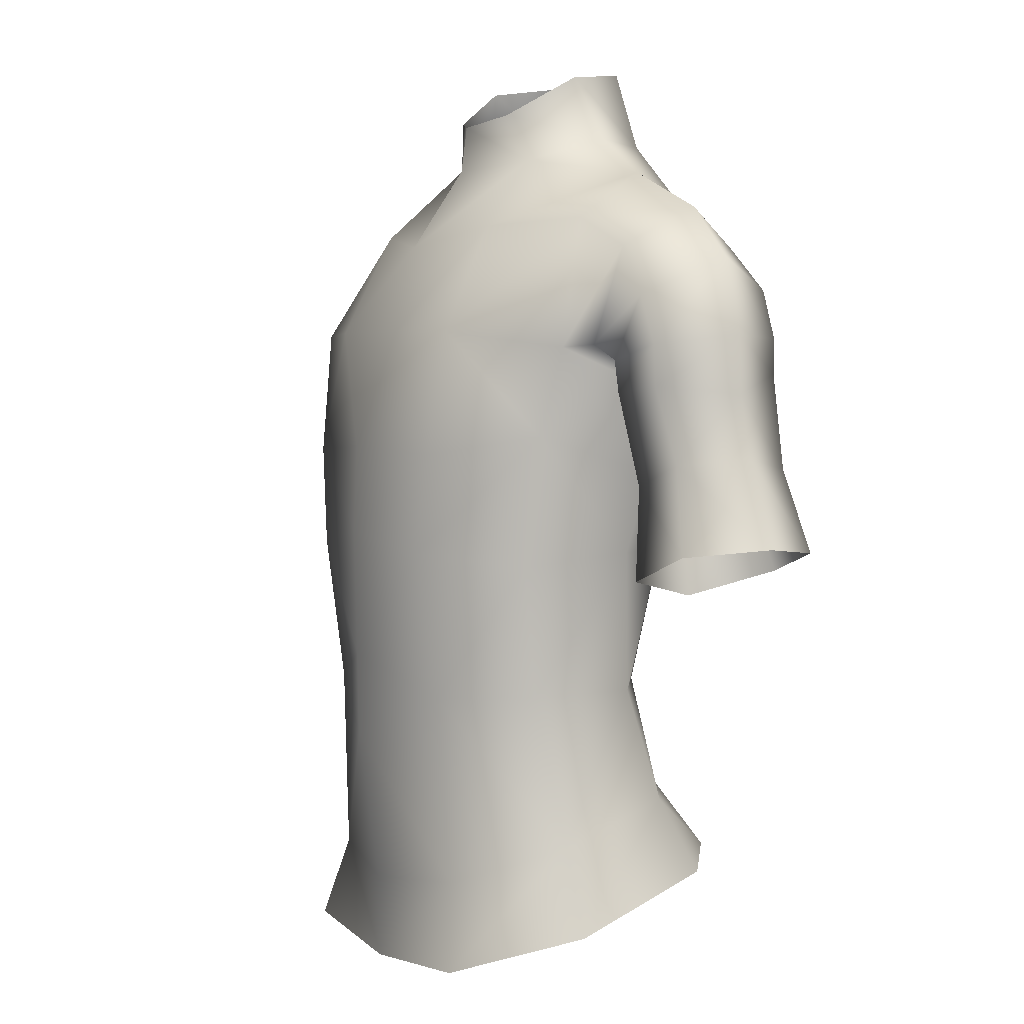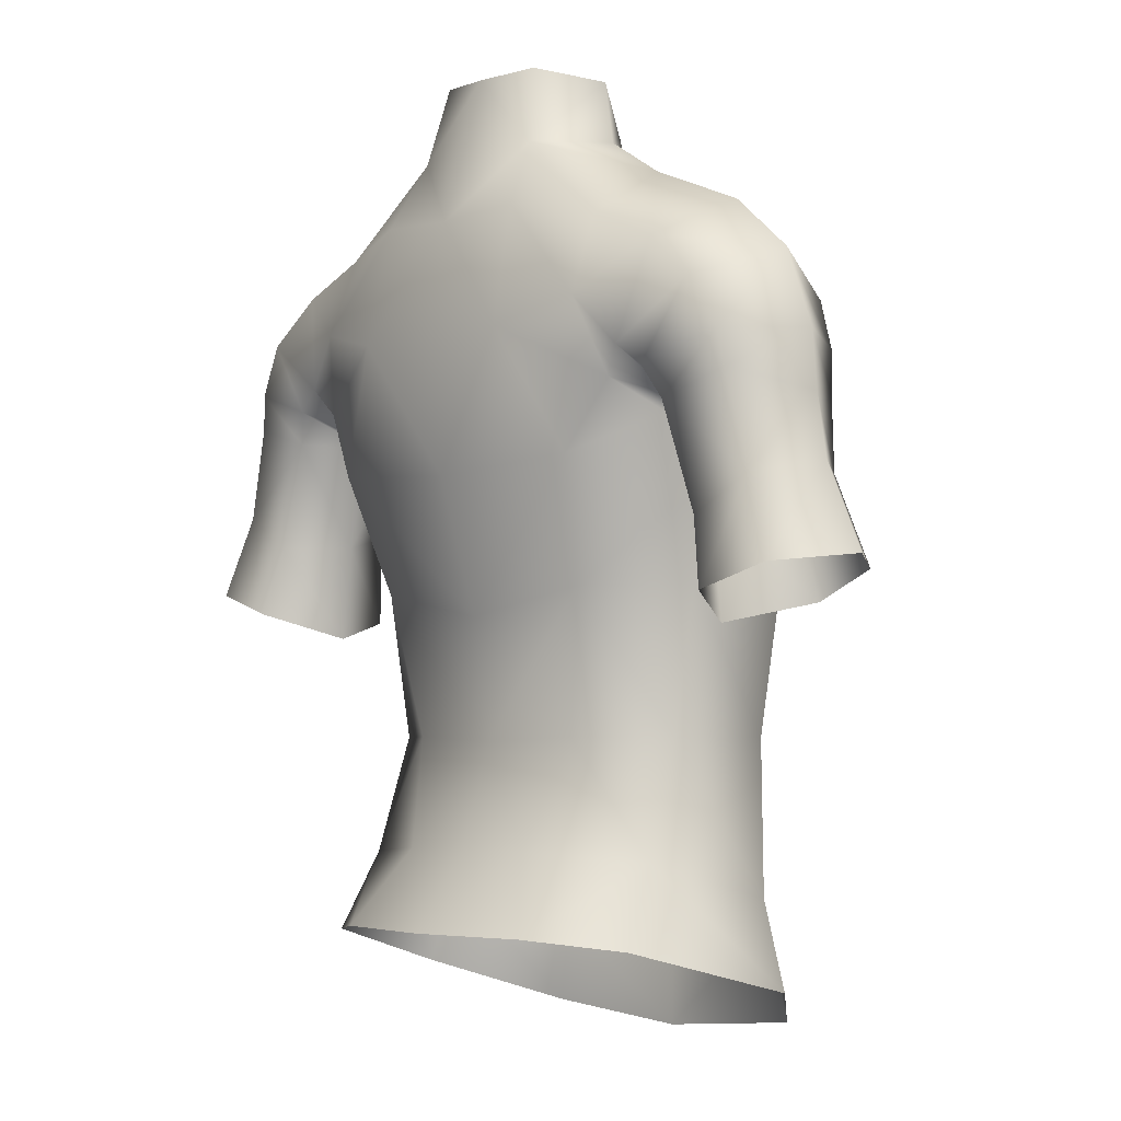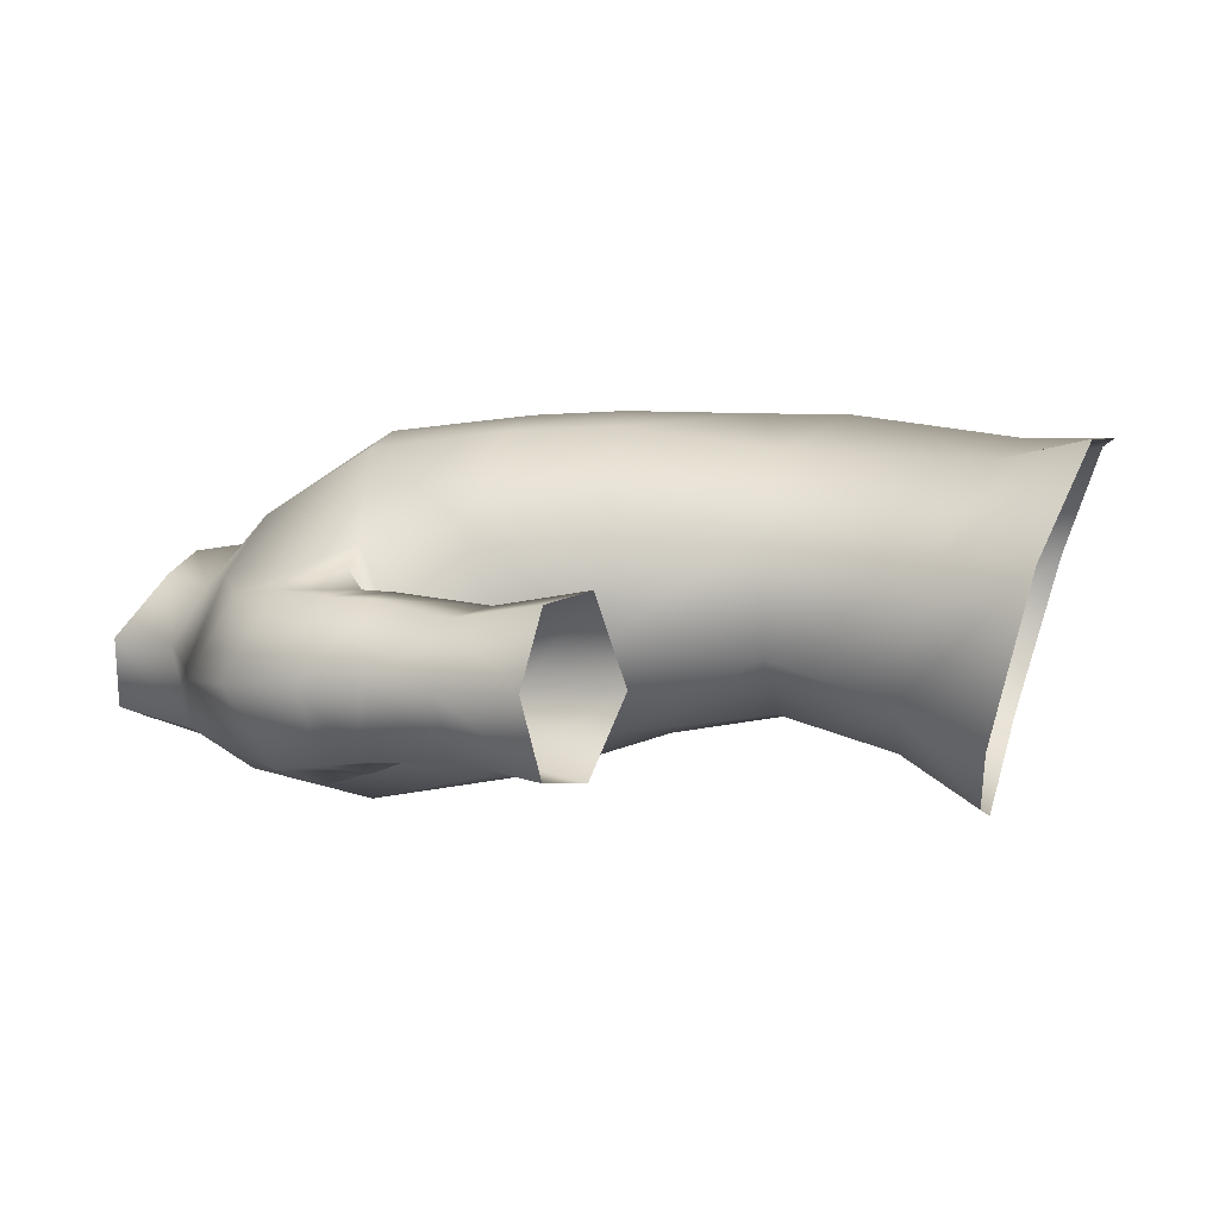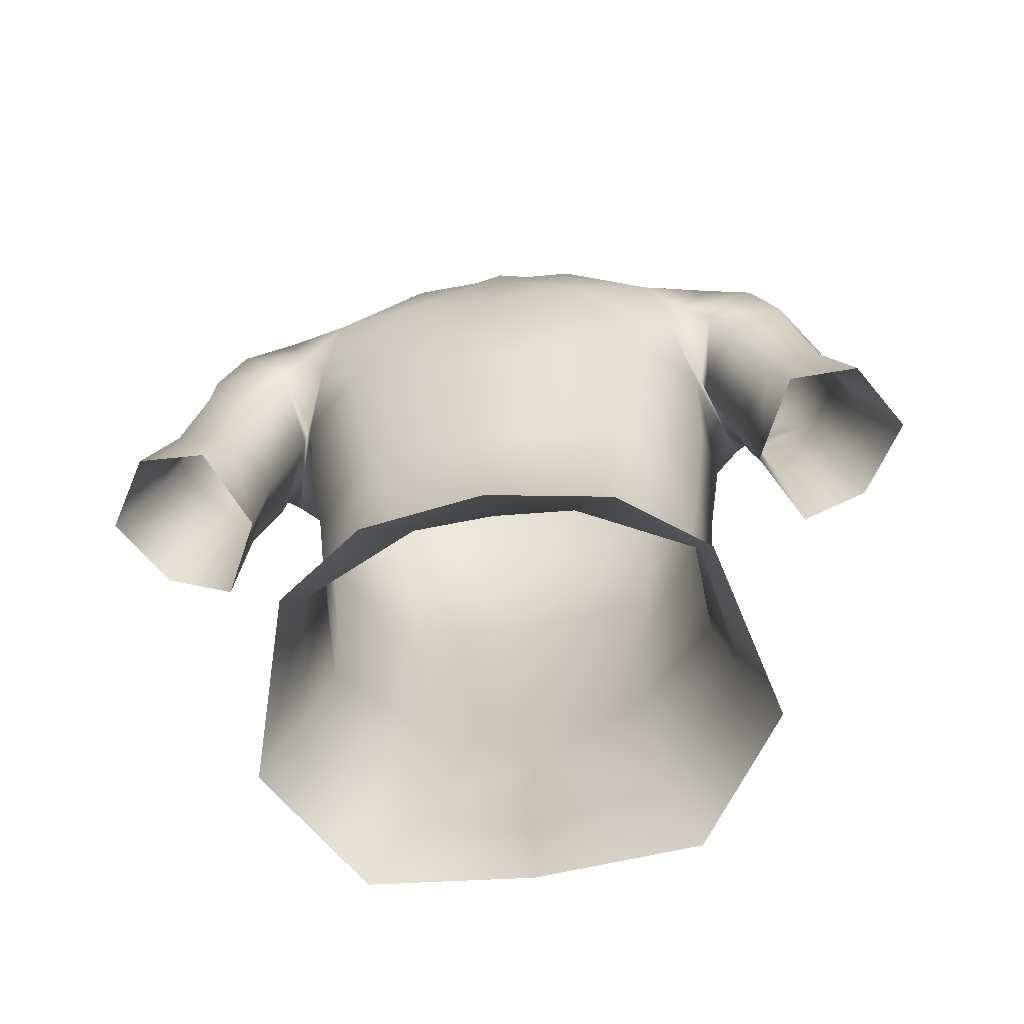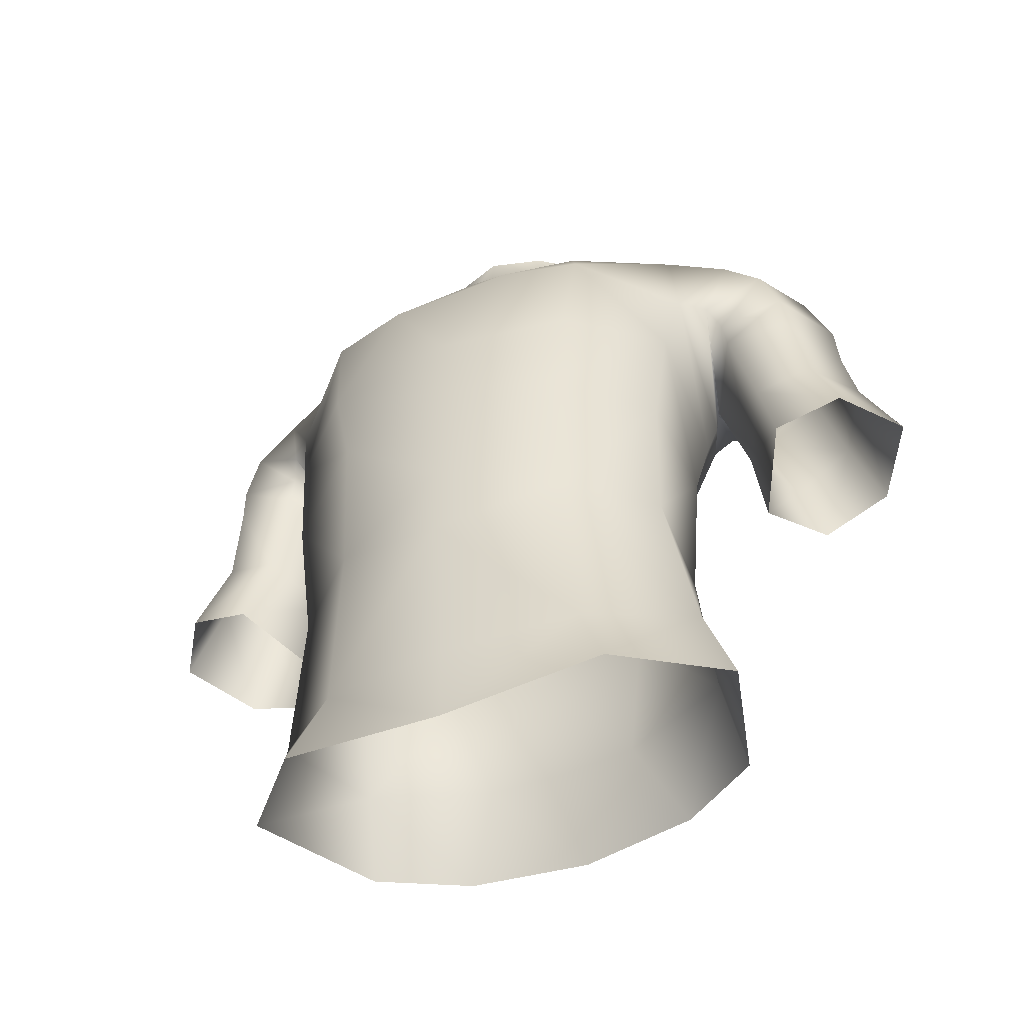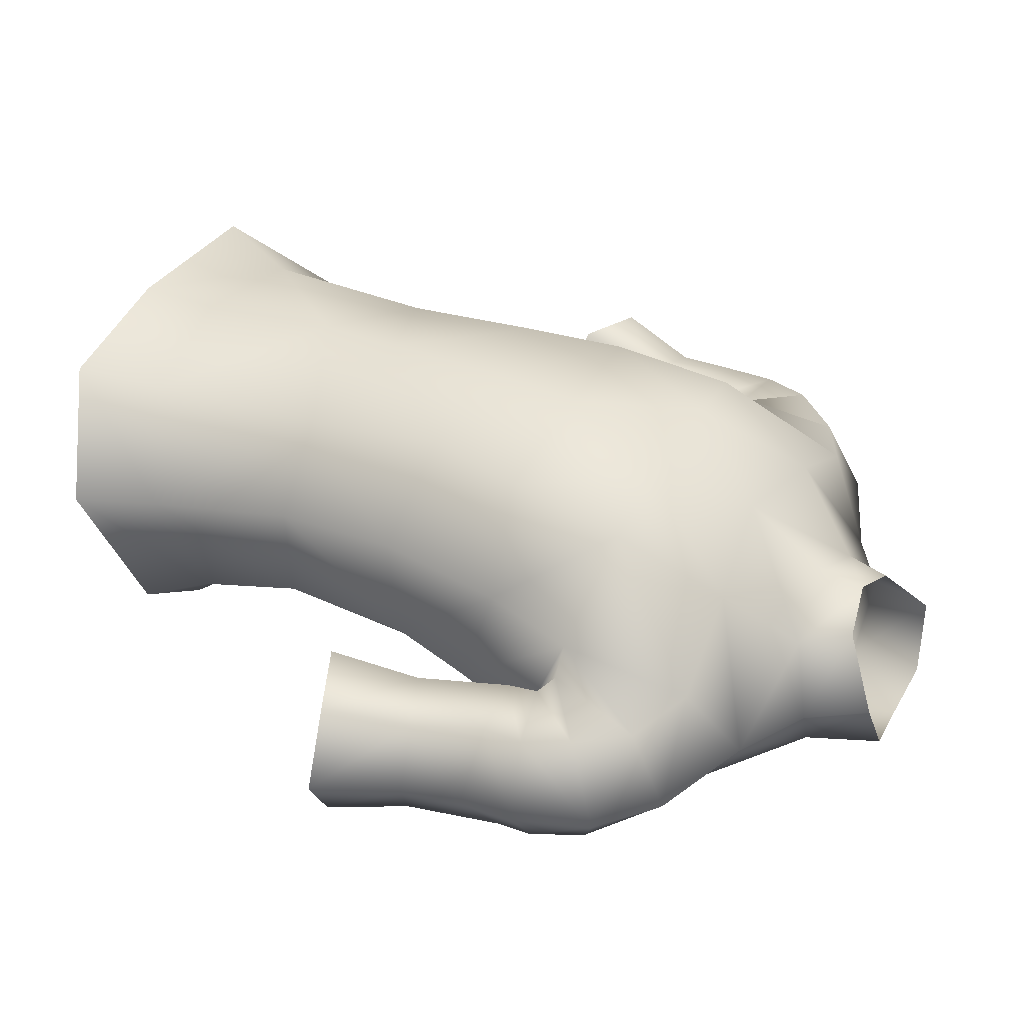
<metadata>
{"format":"obj","ext":"obj","renderer":"f3d","projection":"perspective","resolution":1024,"background":"white","views":[{"elev":3.1,"azim":62.3,"up":"+Y"},{"elev":-3.9,"azim":-134.0,"up":"+Y"},{"elev":2.2,"azim":-78.1,"up":"+Z"},{"elev":-64.8,"azim":-172.0,"up":"+Y"},{"elev":-51.0,"azim":24.2,"up":"+Y"},{"elev":40.5,"azim":116.7,"up":"+Z"}]}
</metadata>
<code>
v  -9.674 131 -8.181
v  -14.85 130.4 6.321
v  -8.196 131.1 11.89
v  -7.668 120.9 -6.862
v  -14.22 120.8 5.121
v  -8.572 120.4 10.28
v  -11.29 139.7 -10.95
v  -15.75 139.8 5.547
v  -9.637 138.5 11.55
v  -16.81 146.2 4.29
v  -10.42 147.4 10.46
v  -12.63 150 -11.63
v  -12.46 155.8 -9.37
v  -6.614 148.5 -13.09
v  -6.292 157.1 -11.23
v  -15.85 142.4 -5.933
v  -13.2 159.3 -3.971
v  -7.73 162.4 -2.819
v  -15.62 155.6 2.178
v  -8.456 155.3 6.068
v  -5.544 160.6 1.153
v  -5.388 161.9 -8.582
v  -15.63 137.1 -3.618
v  -6.608 167 -2.418
v  -4.418 167.5 -7.312
v  -3.729 164.1 1.945
v  -18.56 146.4 2.708
v  -15.7 146.5 -10.62
v  -17.64 153.6 -9.312
v  -16.19 143.5 -5.557
v  -20.67 156.3 -4.263
v  -20.09 153.4 1.255
v  -19.55 143 1.293
v  -18.66 142.7 -9.359
v  -23.82 144.3 -9.025
v  -27.24 142.9 -4.012
v  -24.2 143.4 1.042
v  -19.26 145.3 1.425
v  -17.57 145 -10.21
v  -21.25 150.4 -9.823
v  -16.53 142.6 -4.76
v  -24.94 152.5 -4.208
v  -22.94 149.9 1.491
v  0 132.4 13.15
v  0 160 3.96
v  -4.677 147.6 11.74
v  -13.69 120.8 -2.964
v  -14.82 131.2 -2.21
v  0 123 12.91
v  -14.32 144.5 -9.9
v  -24.16 146.4 1.151
v  -23.44 146.9 -9.308
v  -26.94 147 -4.11
v  0 138.9 -11.91
v  0 148.2 -12.99
v  0 167.3 -8.32
v  0 163 -9.573
v  -5.653 113.1 -9.494
v  -15.92 109.9 3.429
v  -9.346 106.8 9.561
v  -13.95 112.5 -5.639
v  -21.23 136.4 0.5562
v  -25.31 138 -0.04497
v  -25.61 137.6 -8.664
v  -21.19 135 -9.075
v  -18.69 135.2 -4.604
v  -28.14 138.5 -4.186
v  0 113.1 -9.848
v  -22.56 129.8 1.595
v  -27.51 131.7 0.8657
v  -27.74 131.7 -9.587
v  -22.52 130.1 -10.09
v  -19.48 128.3 -4.663
v  -30.94 132.3 -4.157
v  -8.644 107.6 -12.69
v  -18 103.7 3.13
v  -11.52 100.6 10.79
v  -14.71 106.8 -8.528
v  0 120.5 -7.449
v  5.653 113.1 -9.494
v  7.668 120.9 -6.862
v  13.95 112.5 -5.639
v  13.69 120.8 -2.964
v  14.22 120.8 5.121
v  15.92 109.9 3.429
v  8.572 120.4 10.28
v  9.674 131 -8.181
v  0 129.2 -8.861
v  14.82 131.2 -2.21
v  14.85 130.4 6.321
v  8.196 131.1 11.89
v  11.29 139.7 -10.95
v  15.63 137.1 -3.618
v  15.85 142.4 -5.933
v  9.637 138.5 11.55
v  15.75 139.8 5.547
v  10.42 147.4 10.46
v  0 147.5 11.7
v  4.677 147.6 11.74
v  0 138.8 12.91
v  8.456 155.3 6.068
v  15.62 155.6 2.178
v  0 154 8.027
v  6.614 148.5 -13.09
v  0 156.7 -11.65
v  6.292 157.1 -11.23
v  12.63 150 -11.63
v  12.46 155.8 -9.37
v  14.32 144.5 -9.9
v  16.81 146.2 4.29
v  5.388 161.9 -8.582
v  13.2 159.3 -3.971
v  6.608 167 -2.418
v  4.418 167.5 -7.312
v  7.73 162.3 -4.122
v  3.729 164.1 1.945
v  5.544 160.6 1.153
v  0 163.4 3.502
v  20.09 153.4 1.255
v  18.56 146.4 2.708
v  15.7 146.5 -10.62
v  17.64 153.6 -9.312
v  16.19 143.5 -5.557
v  20.67 156.3 -4.263
v  24.2 143.4 1.042
v  19.55 143 1.293
v  24.16 146.4 1.151
v  18.66 142.7 -9.359
v  23.44 146.9 -9.308
v  17.57 145 -10.21
v  16.53 142.6 -4.76
v  19.26 145.3 1.425
v  23.82 144.3 -9.025
v  27.24 142.9 -4.012
v  26.94 147 -4.11
v  22.94 149.9 1.491
v  21.25 150.4 -9.823
v  24.94 152.5 -4.208
v  9.346 106.8 9.561
v  0 116.9 12.78
v  0 105.7 11.18
v  21.23 136.4 0.5562
v  25.31 138 -0.04497
v  25.61 137.6 -8.664
v  21.19 135 -9.075
v  18.69 135.2 -4.604
v  28.14 138.5 -4.186
v  27.51 131.7 0.8657
v  22.56 129.8 1.595
v  22.52 130.1 -10.09
v  27.74 131.7 -9.587
v  19.48 128.3 -4.663
v  30.94 132.3 -4.157
v  0 107.6 -14.05
v  8.644 107.6 -12.69
v  14.71 106.8 -8.528
v  11.52 100.6 10.79
v  0 99.56 11.09
v  18 103.7 3.13
g shortsleeve
f 79 68 58 4
f 61 47 4 58
f 6 5 59 60
f 79 4 1 88
f 1 4 47 48
f 2 5 6 3
f 3 6 49 44
f 7 54 88 1
f 3 9 8 2
f 8 9 11 10
f 20 19 11 46
f 46 98 103 20
f 14 55 54 7
f 105 55 14 15
f 15 14 12 13
f 10 16 23 8
f 13 17 22 15
f 24 25 22 18
f 26 24 18 21
f 21 20 103 45
f 118 26 21 45
f 56 57 22 25
f 105 15 22 57
f 20 21 17 19
f 32 27 10 19
f 28 29 12 50
f 27 30 16 10
f 29 31 17 13
f 31 32 19 17
f 51 37 33 38
f 52 39 34 35
f 53 52 35 36
f 53 36 37 51
f 43 38 27 32
f 40 29 28 39
f 39 28 30 41
f 41 30 27 38
f 29 40 42 31
f 42 43 32 31
f 46 11 9 100
f 47 61 59 5
f 48 47 5 2
f 8 23 48 2
f 140 6 60 141
f 50 12 14 7
f 52 53 42 40
f 42 53 51 43
f 37 63 62 33
f 34 65 64 35
f 66 65 34 41
f 33 62 66 41
f 64 67 36 35
f 36 67 63 37
f 44 100 9 3
f 23 7 1 48
f 70 69 62 63
f 72 71 64 65
f 73 72 65 66
f 69 73 66 62
f 71 74 67 64
f 74 70 63 67
f 154 75 58 68
f 75 78 61 58
f 77 60 59 76
f 158 141 60 77
f 76 59 61 78
f 79 81 80 68
f 81 83 82 80
f 85 84 86 139
f 79 88 87 81
f 87 89 83 81
f 86 84 90 91
f 49 86 91 44
f 92 87 88 54
f 96 95 91 90
f 97 95 96 110
f 97 102 101 99
f 103 98 99 101
f 104 92 54 55
f 105 106 104 55
f 106 108 107 104
f 93 94 110 96
f 111 112 108 106
f 113 115 111 114
f 116 117 115 113
f 117 45 103 101
f 118 45 117 116
f 56 114 111 57
f 105 57 111 106
f 101 102 112 117
f 119 102 110 120
f 107 122 121 109
f 120 110 94 123
f 122 108 112 124
f 124 112 102 119
f 126 125 127 132
f 128 130 129 133
f 135 134 133 129
f 135 127 125 134
f 136 119 120 132
f 137 130 121 122
f 130 131 123 121
f 131 132 120 123
f 138 137 122 124
f 119 136 138 124
f 99 100 95 97
f 85 82 83 84
f 89 90 84 83
f 89 93 96 90
f 139 86 140 141
f 104 107 109 92
f 138 135 129 137
f 127 135 138 136
f 125 126 142 143
f 128 133 144 145
f 146 131 128 145
f 146 142 126 131
f 144 133 134 147
f 134 125 143 147
f 95 100 44 91
f 87 92 93 89
f 148 143 142 149
f 150 145 144 151
f 152 146 145 150
f 149 142 146 152
f 151 144 147 153
f 153 147 143 148
f 154 68 80 155
f 82 156 155 80
f 85 139 157 159
f 139 141 158 157
f 82 85 159 156
f 7 23 16
f 98 46 100
f 16 50 7
f 18 17 21
f 30 50 16
f 34 39 41
f 33 41 38
f 6 140 49
f 30 28 50
f 29 13 12
f 38 43 51
f 52 40 39
f 18 22 17
f 19 10 11
f 92 94 93
f 98 100 99
f 94 92 109
f 115 117 112
f 123 94 109
f 128 131 130
f 126 132 131
f 86 49 140
f 123 109 121
f 122 107 108
f 132 127 136
f 129 130 137
f 115 112 111
f 102 97 110
g

</code>
